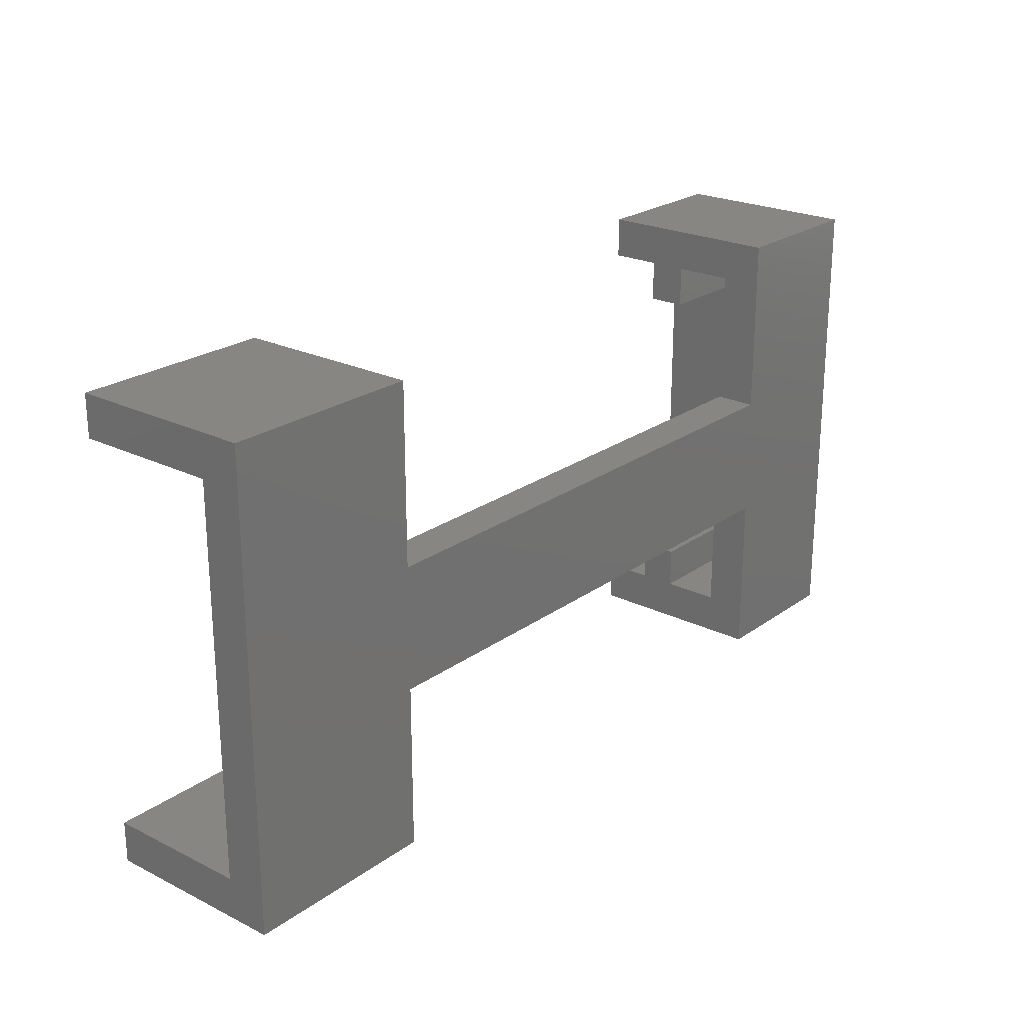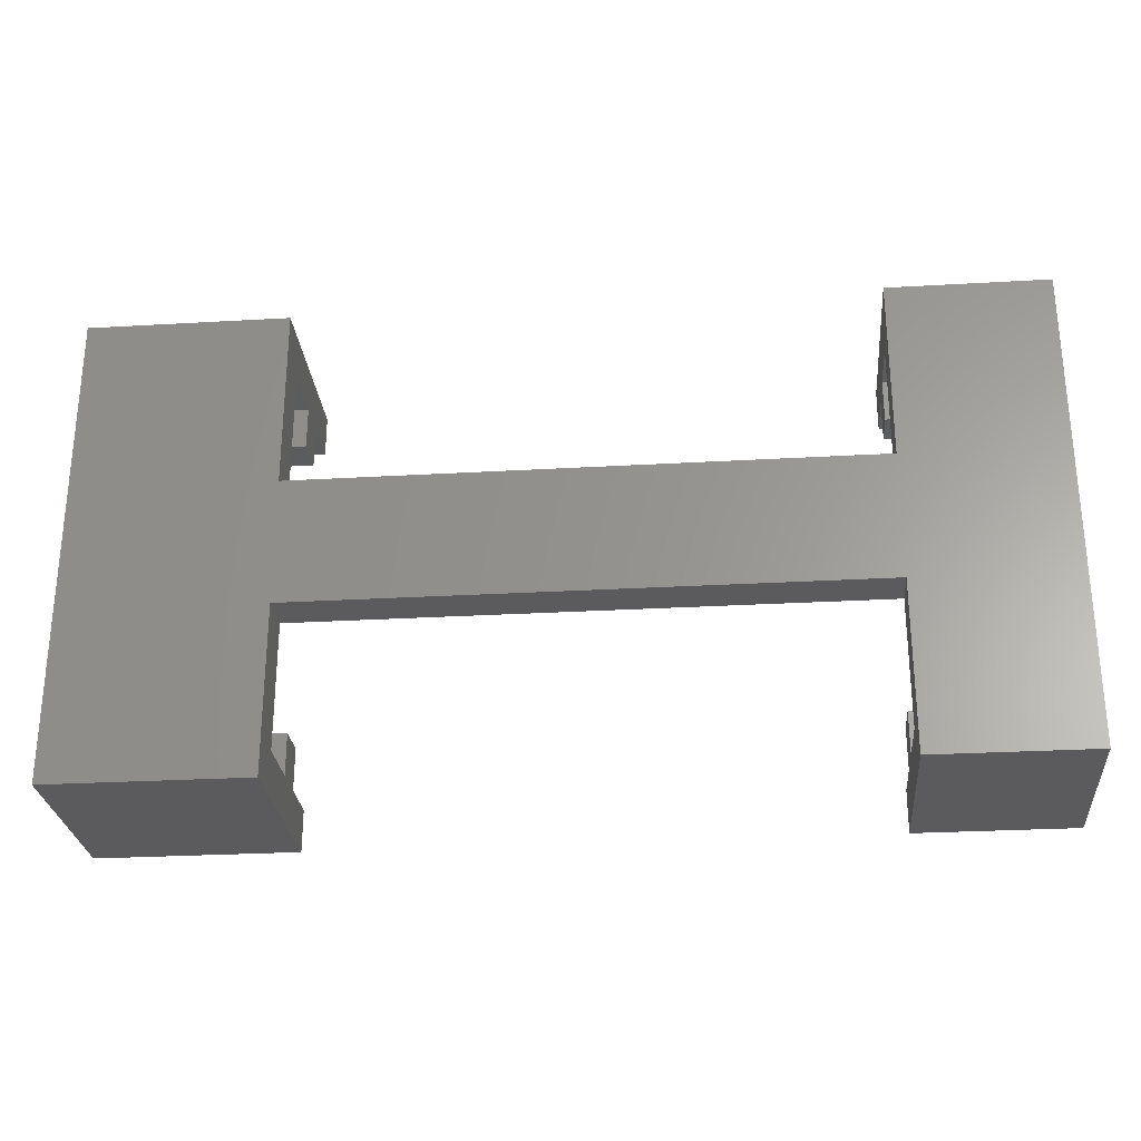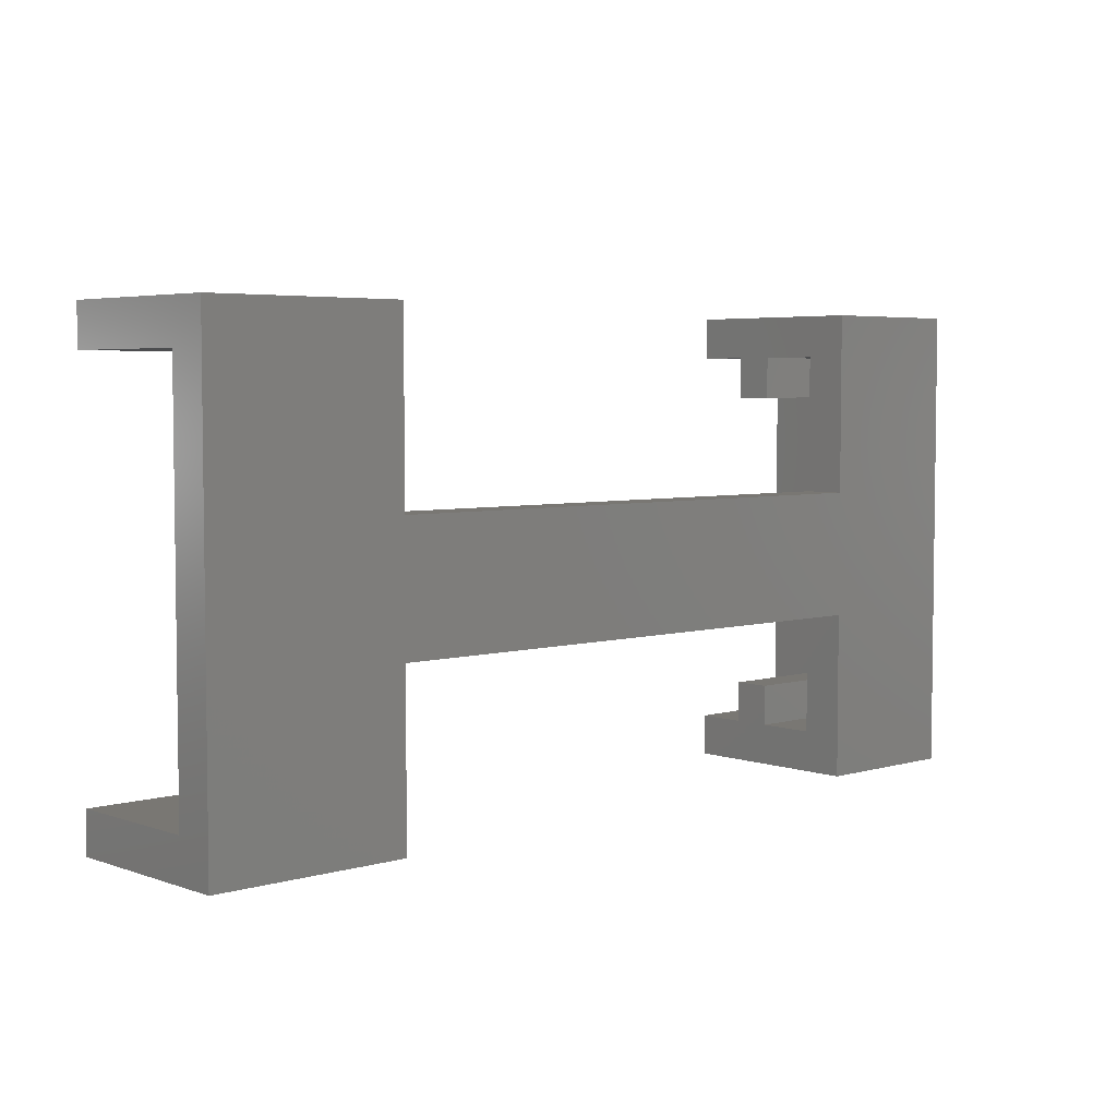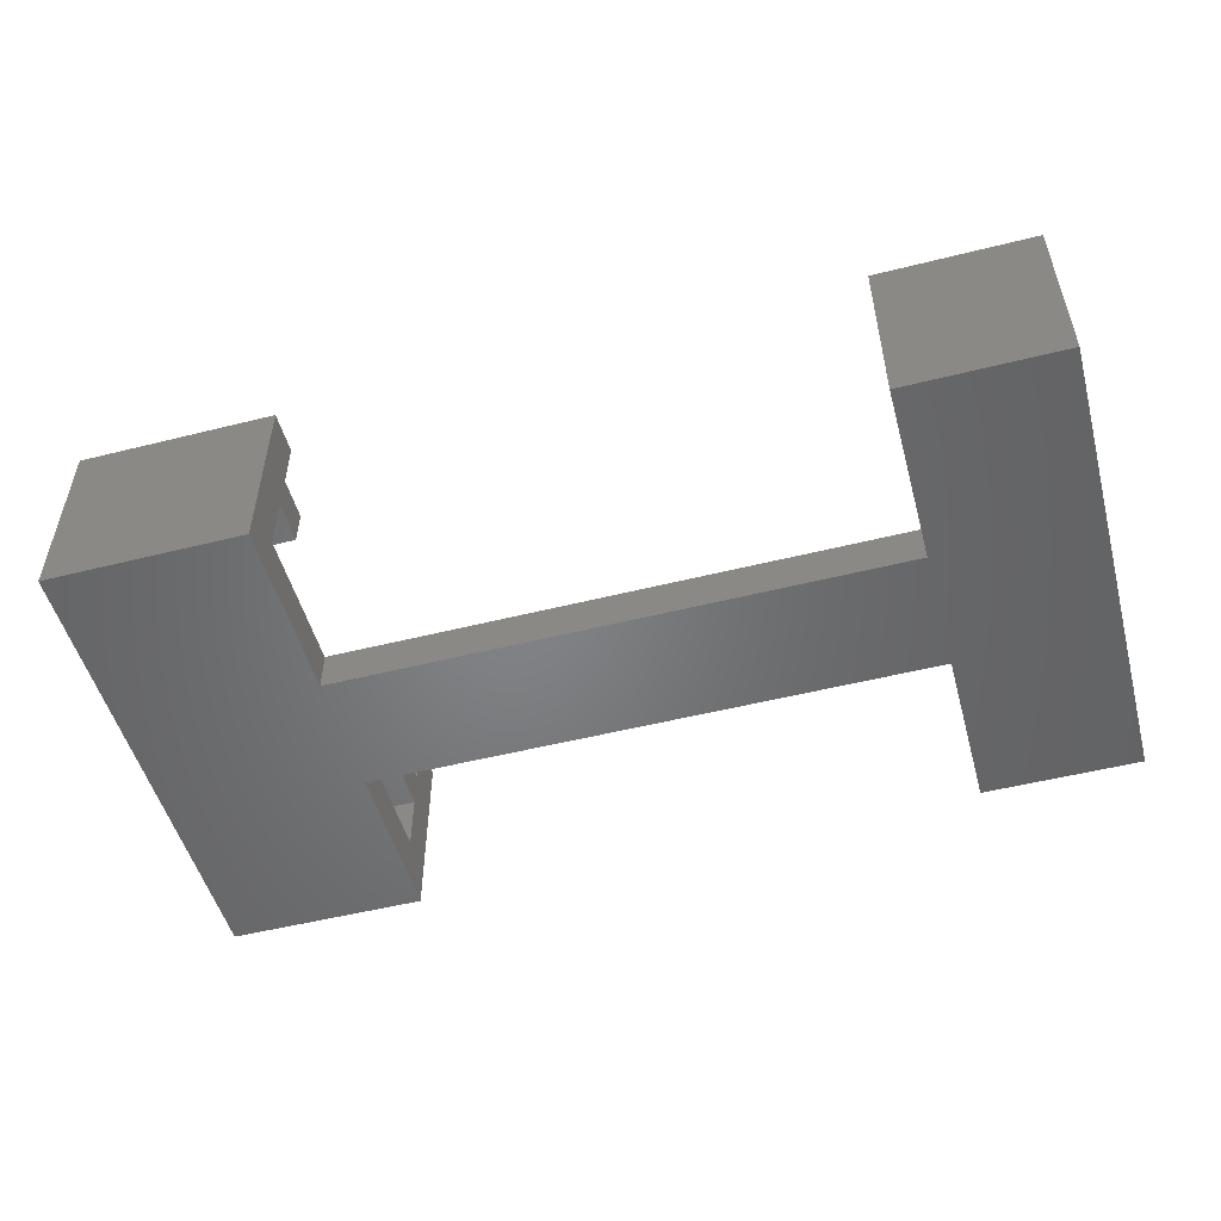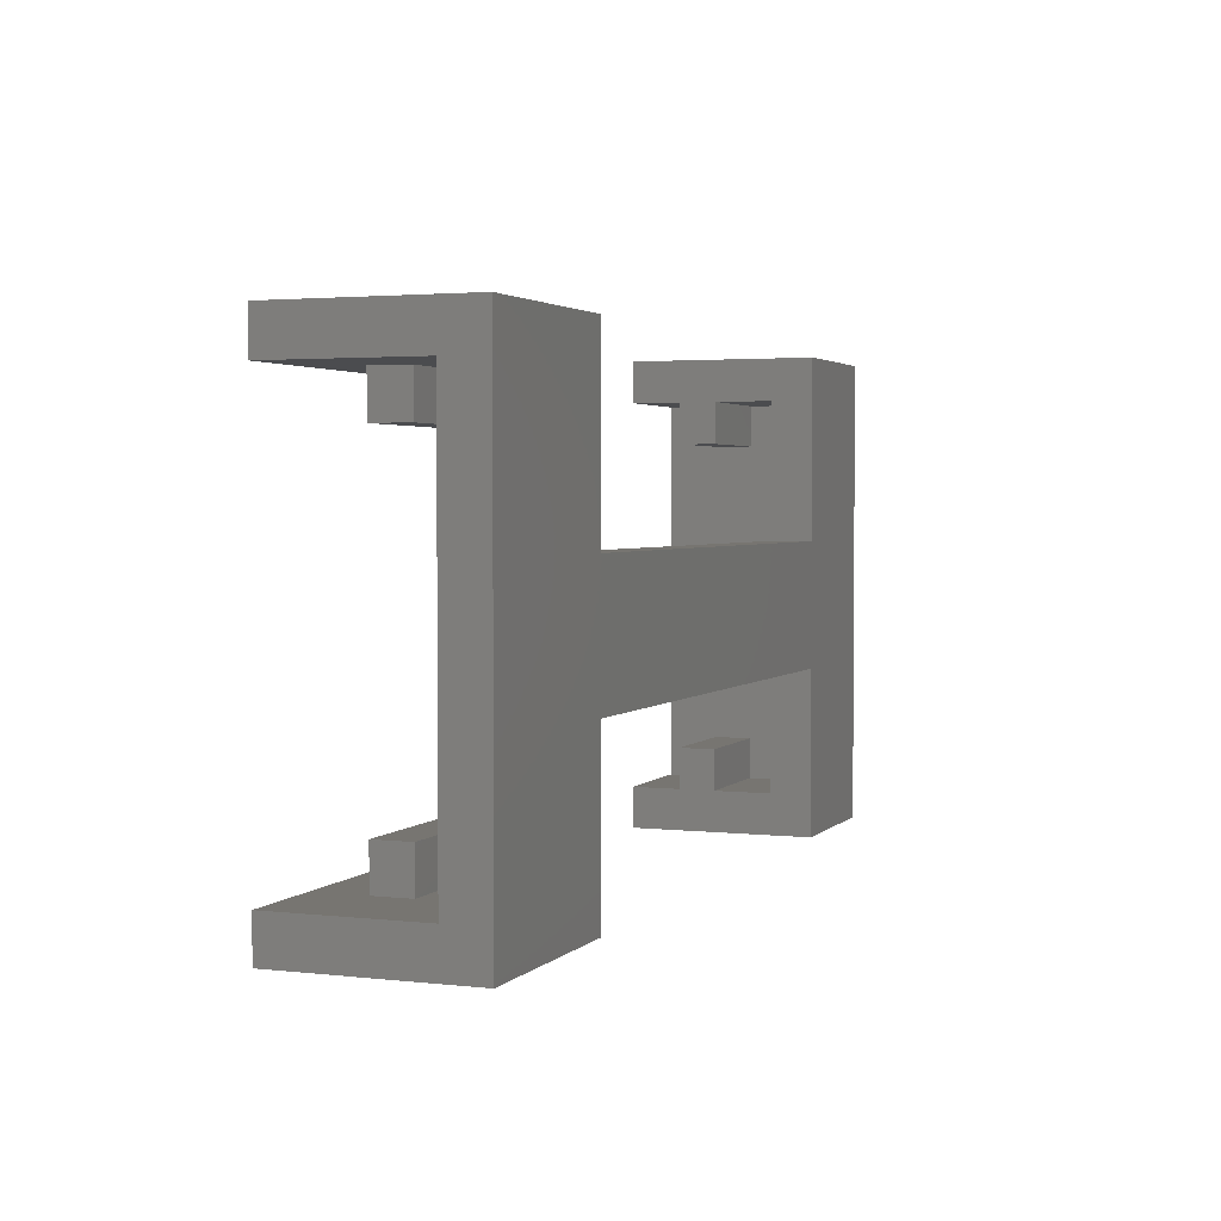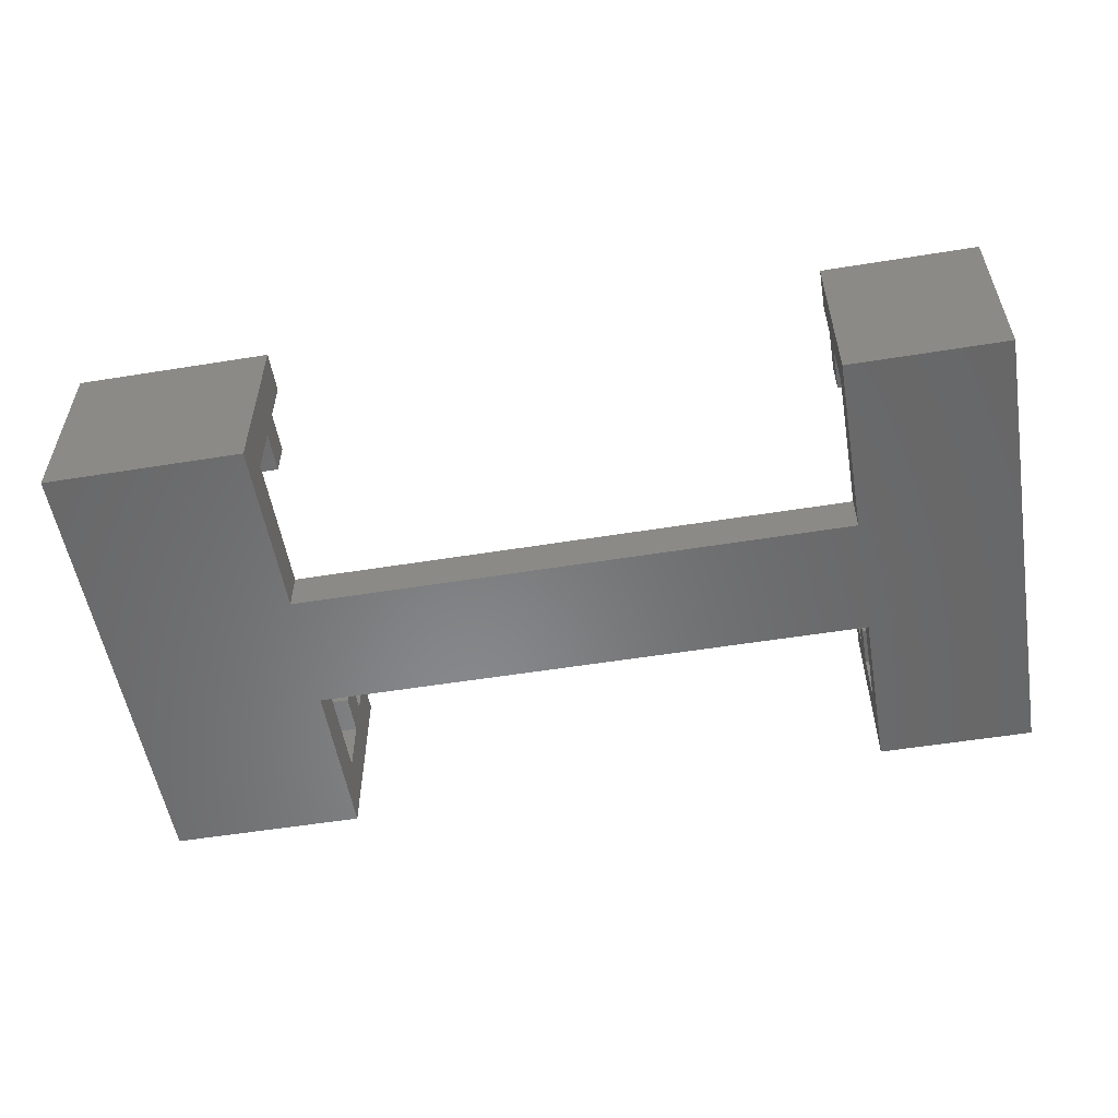
<metadata>
{"format":"stl","ext":"stl","renderer":"f3d","projection":"perspective","resolution":1024,"background":"white","views":[{"elev":23.1,"azim":129.8,"up":"+Y"},{"elev":-27.3,"azim":-174.9,"up":"+Y"},{"elev":4.6,"azim":137.5,"up":"+Y"},{"elev":-51.6,"azim":-164.8,"up":"+Z"},{"elev":2.7,"azim":111.3,"up":"+Y"},{"elev":-54.6,"azim":-170.3,"up":"+Z"}]}
</metadata>
<code>
# stl→obj: 85 verts, 166 faces
v 0 18.6 9
v 0 16.6 6.6
v 0 18.6 6.6
v 0 2 6.6
v 0 16.6 4.8
v 0 0 9
v 0 0 6.6
v 0 18.6 2
v 0 18.6 4.8
v 0 2 4.8
v 0 0 2
v 0 0 4.8
v 5.5 12 2
v 5.5 18.6 2
v 5.5 6 2
v 5.5 0 2
v 32.5 6 2
v 32.5 12 2
v 42 18.6 2
v 37.5 12.3 2
v 42 0 2
v 32.5 18.6 2
v 35 12.3 2
v 37.5 6.3 2
v 32.5 0 2
v 35 6.3 2
v 42 0 9
v 42 -2 9
v 42 20.6 9
v 42 18.6 9
v 42 20.6 0
v 42 -2 0.5
v 42 -2 0
v 5.5 0 6.6
v 5.5 0 9
v 38 0 6.6
v 32.5 0 9
v 38 0 4.8
v 32.5 0 4.8
v 32.5 0 6.6
v 5.5 0 4.8
v 32.5 18.6 4.8
v 38 18.6 4.8
v 38 18.6 6.6
v 32.5 18.6 9
v 32.5 18.6 6.6
v 5.5 18.6 4.8
v 5.5 18.6 9
v 5.5 18.6 6.6
v 35 12.3 1
v 35 6.3 1
v 37.5 6.3 1
v 37.5 12.3 1
v -2 -2 9
v 0 -2 0.5
v 0 -2 9
v -2 -2 0
v 5.5 -2 0
v 5.5 -2 0.5
v 32.5 -2 0
v 32.5 -2 0.5
v -2 20.6 9
v -2 20.6 0
v 5.5 20.6 0
v 5.5 20.6 9
v 32.5 20.6 9
v 32.5 20.6 0
v 32.5 -2 9
v 5.5 -2 9
v 5.5 2 6.6
v 32.5 2 6.6
v 38 2 6.6
v 38 2 4.8
v 32.5 2 4.8
v 5.5 2 4.8
v 5.5 16.6 6.6
v 38 16.6 6.6
v 32.5 16.6 6.6
v 38 16.6 4.8
v 5.5 16.6 4.8
v 32.5 16.6 4.8
v 5.5 6 0
v 5.5 12 0
v 32.5 12 0
v 32.5 6 0
f 1 2 3
f 2 4 5
f 1 4 2
f 6 4 1
f 4 6 7
f 5 8 9
f 10 5 4
f 5 10 8
f 11 10 12
f 10 11 8
f 8 13 14
f 11 13 8
f 13 11 15
f 15 11 16
f 13 17 18
f 17 13 15
f 19 20 21
f 22 20 19
f 18 23 22
f 20 22 23
f 24 21 20
f 25 24 26
f 23 18 26
f 17 26 18
f 25 26 17
f 24 25 21
f 27 28 21
f 19 29 30
f 29 19 31
f 21 31 19
f 32 21 28
f 33 21 32
f 21 33 31
f 34 6 35
f 6 34 7
f 27 36 37
f 27 38 36
f 21 38 27
f 25 38 21
f 38 25 39
f 37 36 40
f 16 12 41
f 12 16 11
f 42 22 43
f 44 45 46
f 45 44 30
f 43 30 44
f 43 19 30
f 19 43 22
f 8 47 9
f 47 8 14
f 3 48 1
f 48 3 49
f 26 50 23
f 50 26 51
f 52 20 53
f 20 52 24
f 50 20 23
f 20 50 53
f 50 52 53
f 52 50 51
f 52 26 24
f 26 52 51
f 54 55 56
f 57 55 54
f 58 55 57
f 55 58 59
f 60 32 61
f 32 60 33
f 57 62 63
f 62 57 54
f 64 62 65
f 62 64 63
f 31 66 29
f 66 31 67
f 61 28 68
f 28 61 32
f 55 69 56
f 69 55 59
f 65 1 48
f 54 6 1
f 6 54 56
f 62 1 65
f 54 1 62
f 6 69 35
f 69 6 56
f 66 30 29
f 30 66 45
f 37 28 27
f 28 37 68
f 4 34 70
f 34 4 7
f 71 36 72
f 36 71 40
f 36 73 72
f 73 36 38
f 73 71 72
f 71 73 74
f 75 4 70
f 4 75 10
f 12 75 41
f 75 12 10
f 39 73 38
f 73 39 74
f 3 76 49
f 76 3 2
f 46 77 44
f 77 46 78
f 77 43 44
f 43 77 79
f 5 47 80
f 47 5 9
f 81 43 79
f 43 81 42
f 5 76 2
f 76 5 80
f 81 77 78
f 77 81 79
f 57 82 58
f 82 57 83
f 63 83 57
f 83 63 64
f 82 84 85
f 84 82 83
f 85 33 60
f 84 33 85
f 33 84 31
f 31 84 67
f 69 34 35
f 34 69 41
f 59 41 69
f 34 75 70
f 75 34 41
f 16 82 15
f 41 59 16
f 58 16 59
f 16 58 82
f 85 25 17
f 61 39 25
f 68 39 61
f 40 68 37
f 60 25 85
f 61 25 60
f 39 68 40
f 39 71 74
f 71 39 40
f 82 17 15
f 17 82 85
f 76 47 49
f 47 76 80
f 49 65 48
f 47 65 49
f 65 47 64
f 14 64 47
f 83 14 13
f 14 83 64
f 81 46 42
f 46 81 78
f 42 67 22
f 84 22 67
f 22 84 18
f 67 42 66
f 46 66 42
f 66 46 45
f 84 13 18
f 13 84 83

</code>
